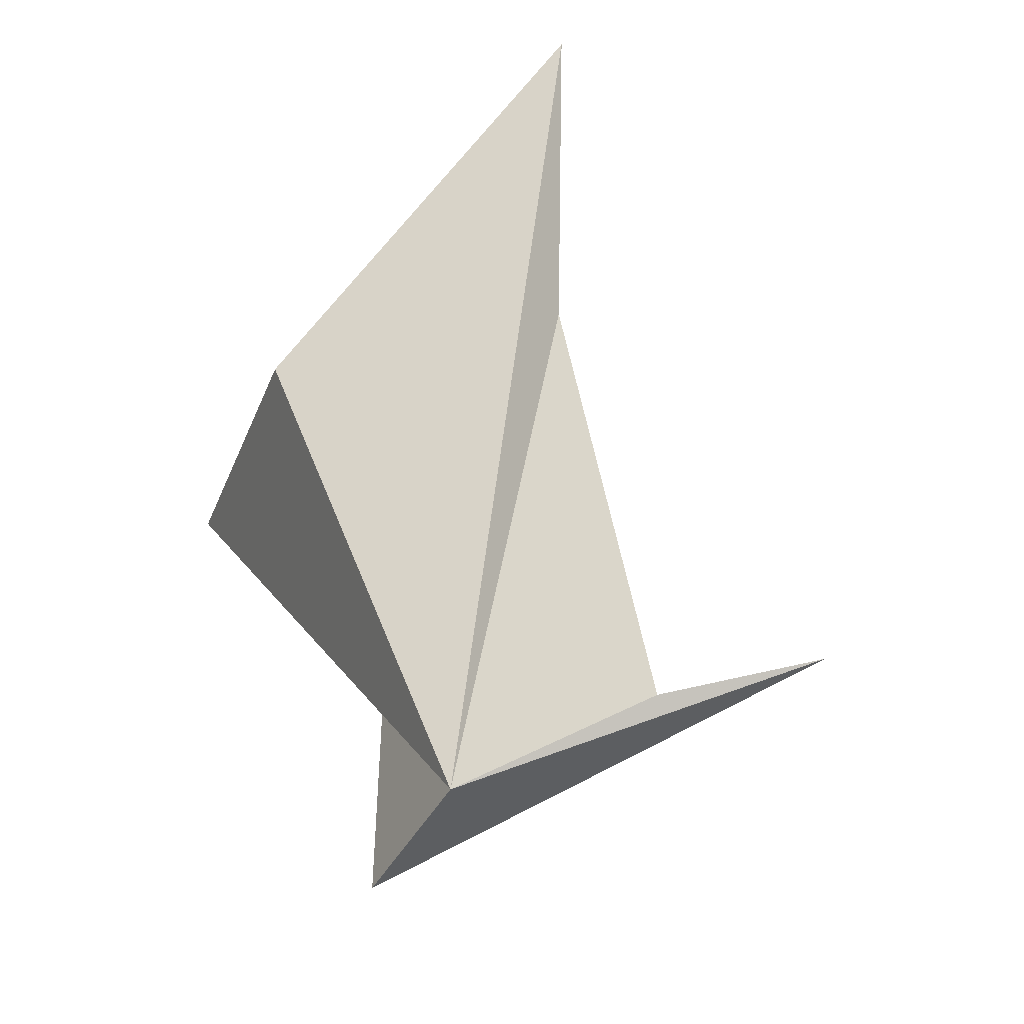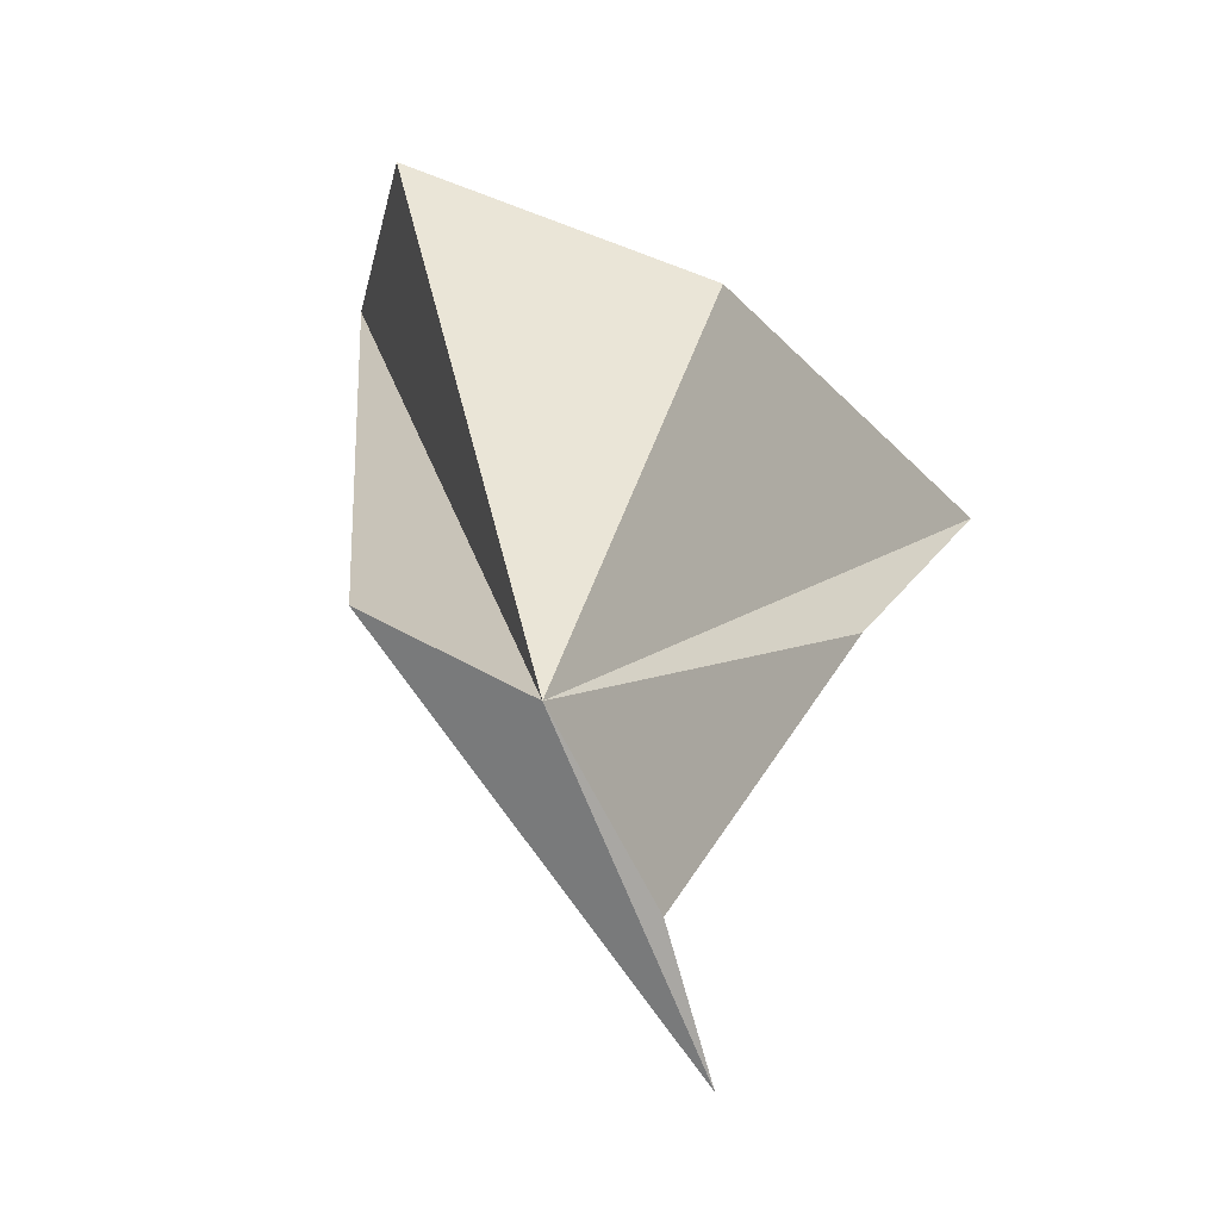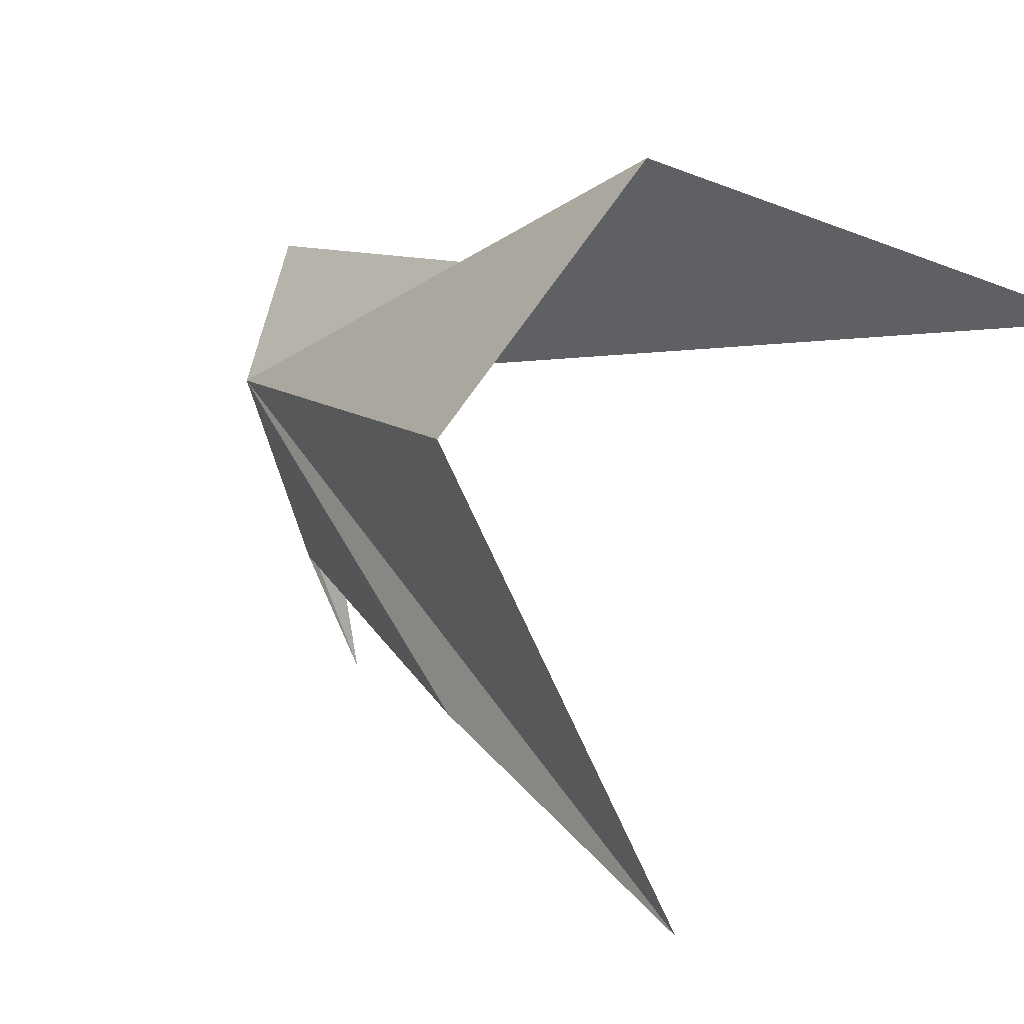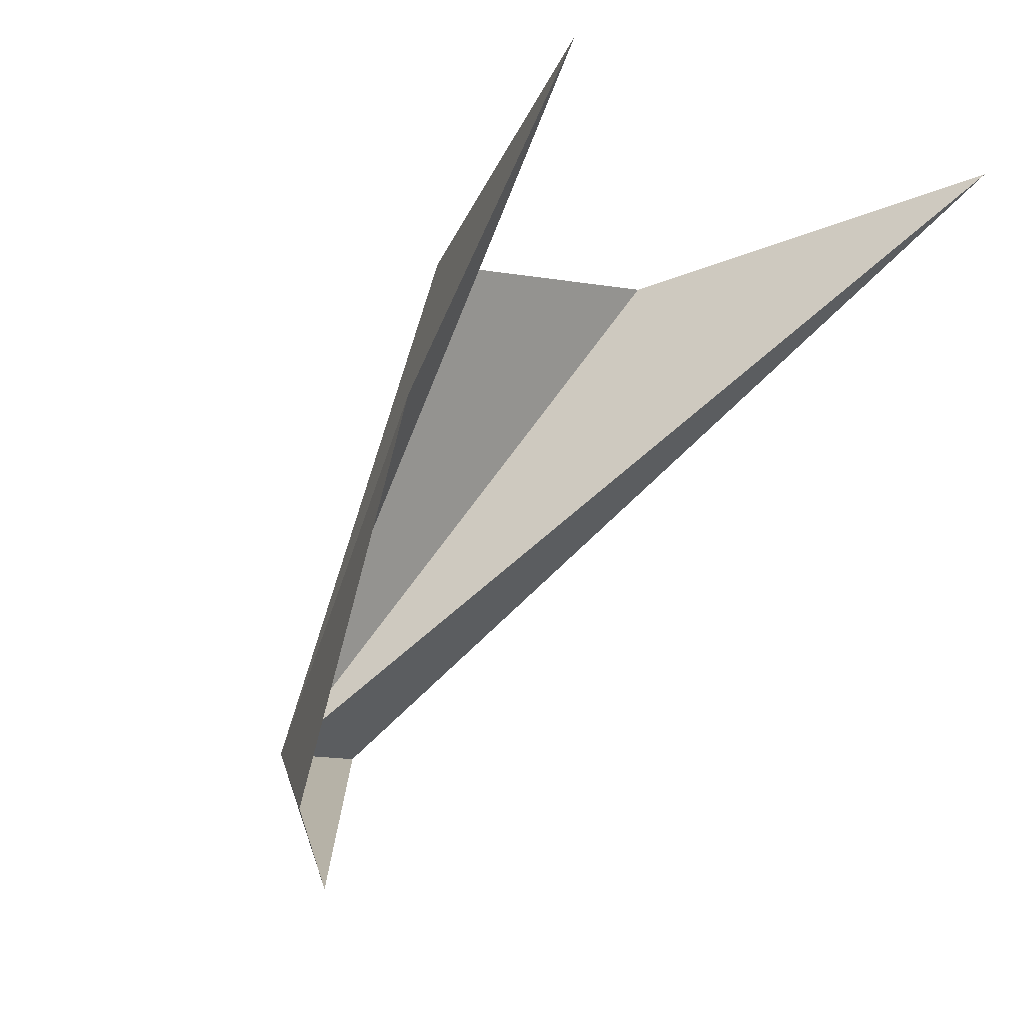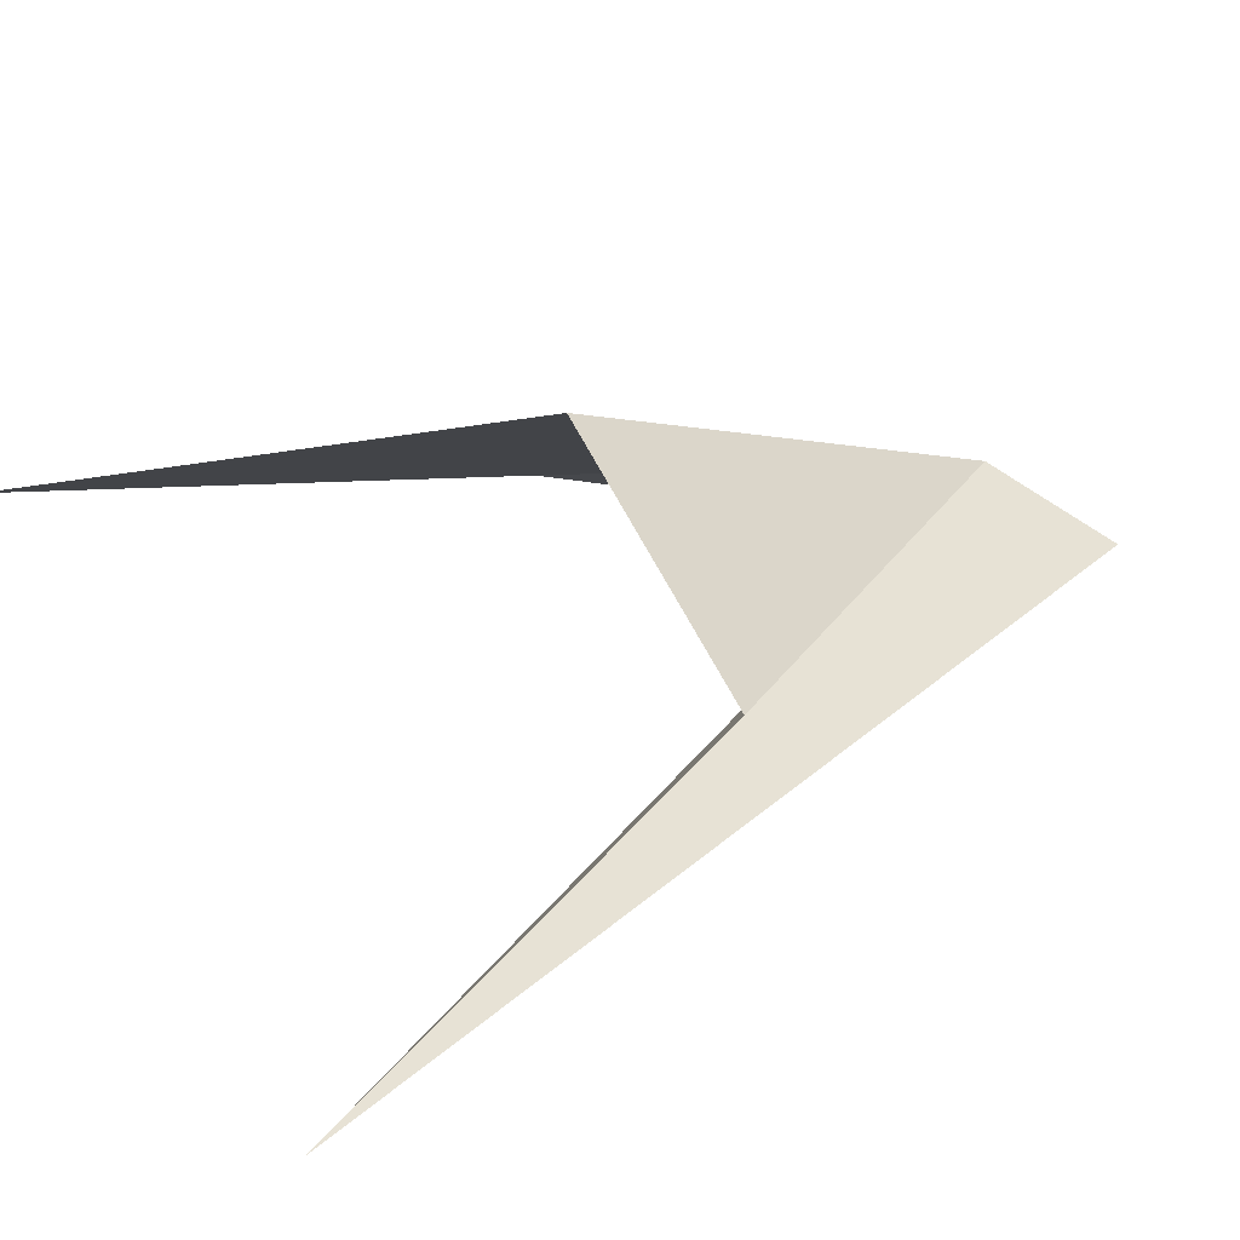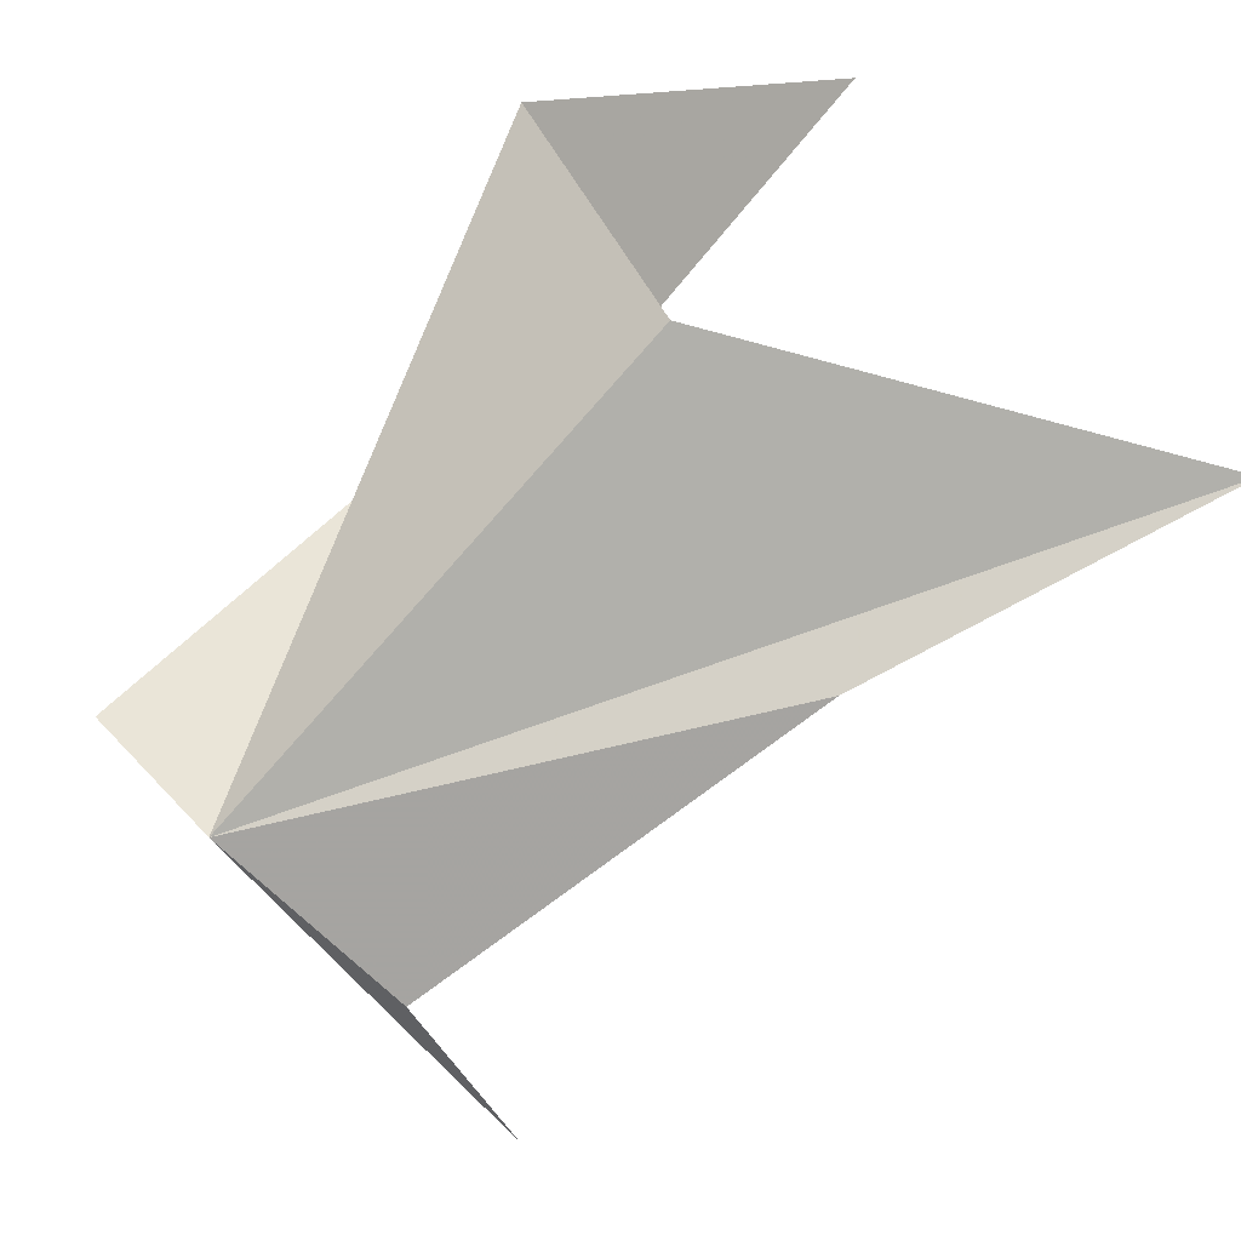
<metadata>
{"format":"obj","ext":"obj","renderer":"f3d","projection":"perspective","resolution":1024,"background":"white","views":[{"elev":42.2,"azim":116.9,"up":"+Y"},{"elev":-8.7,"azim":97.0,"up":"+Z"},{"elev":62.3,"azim":-142.6,"up":"+Z"},{"elev":-35.8,"azim":-132.7,"up":"+Z"},{"elev":75.9,"azim":-29.1,"up":"+Z"},{"elev":19.5,"azim":151.8,"up":"+Z"}]}
</metadata>
<code>
v 16.81 131.7 20.4
v 7.241 127 33.78
v 7.651 134.3 30.63
v 13.38 133.6 16.61
v 11.19 134.4 13.26
v -3.077 139.6 27.28
v 5.301 137.2 23.23
v 17.95 128.3 22.07
v -3.11 124 33.07
f 1 3 2
f 1 5 4
f 1 7 6
f 1 4 7
f 1 8 5
f 1 6 3
f 1 2 9
f 1 9 8

</code>
